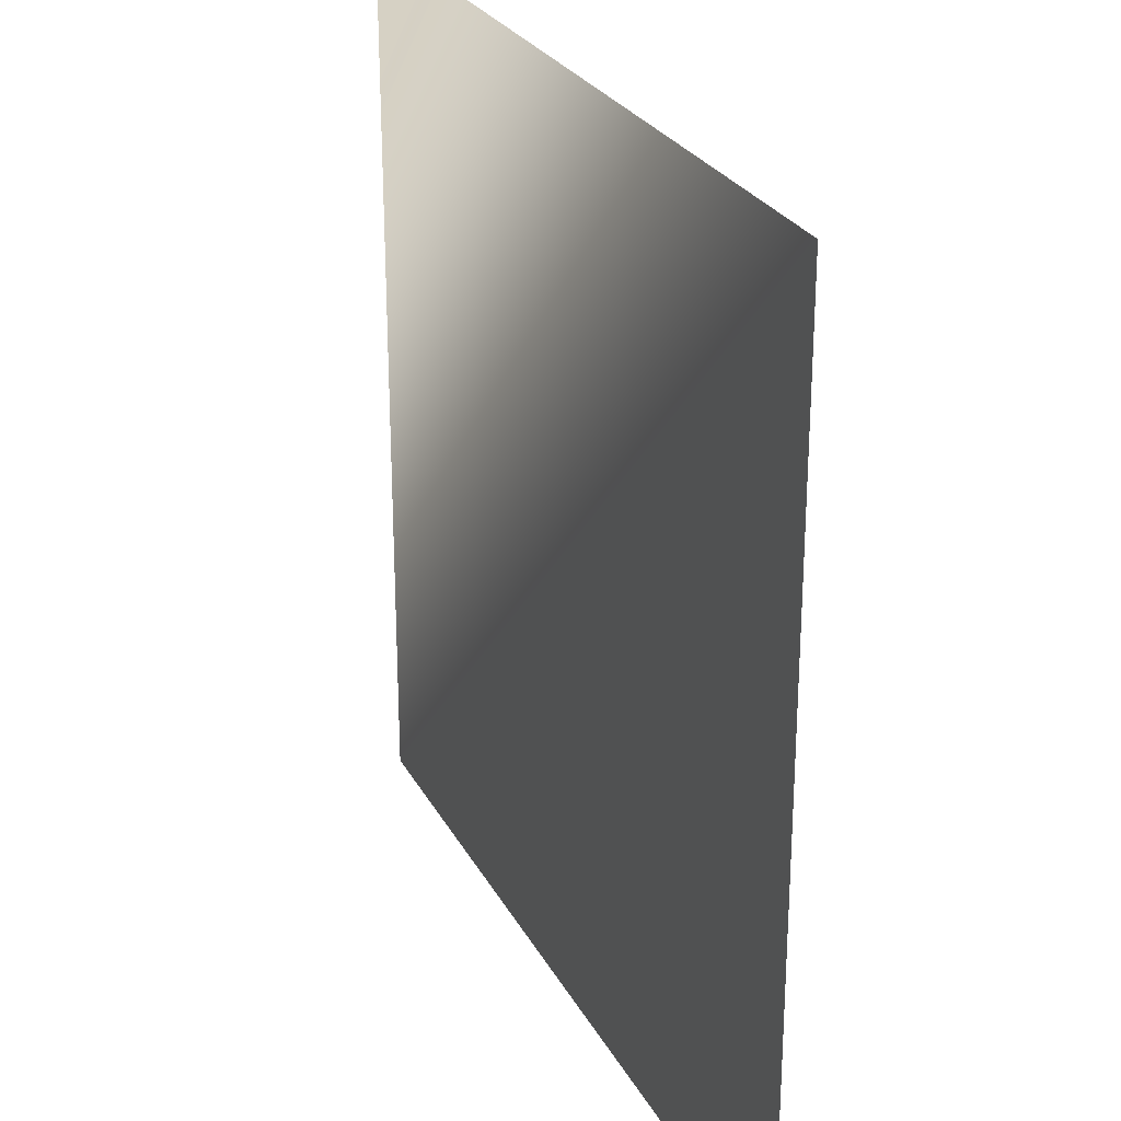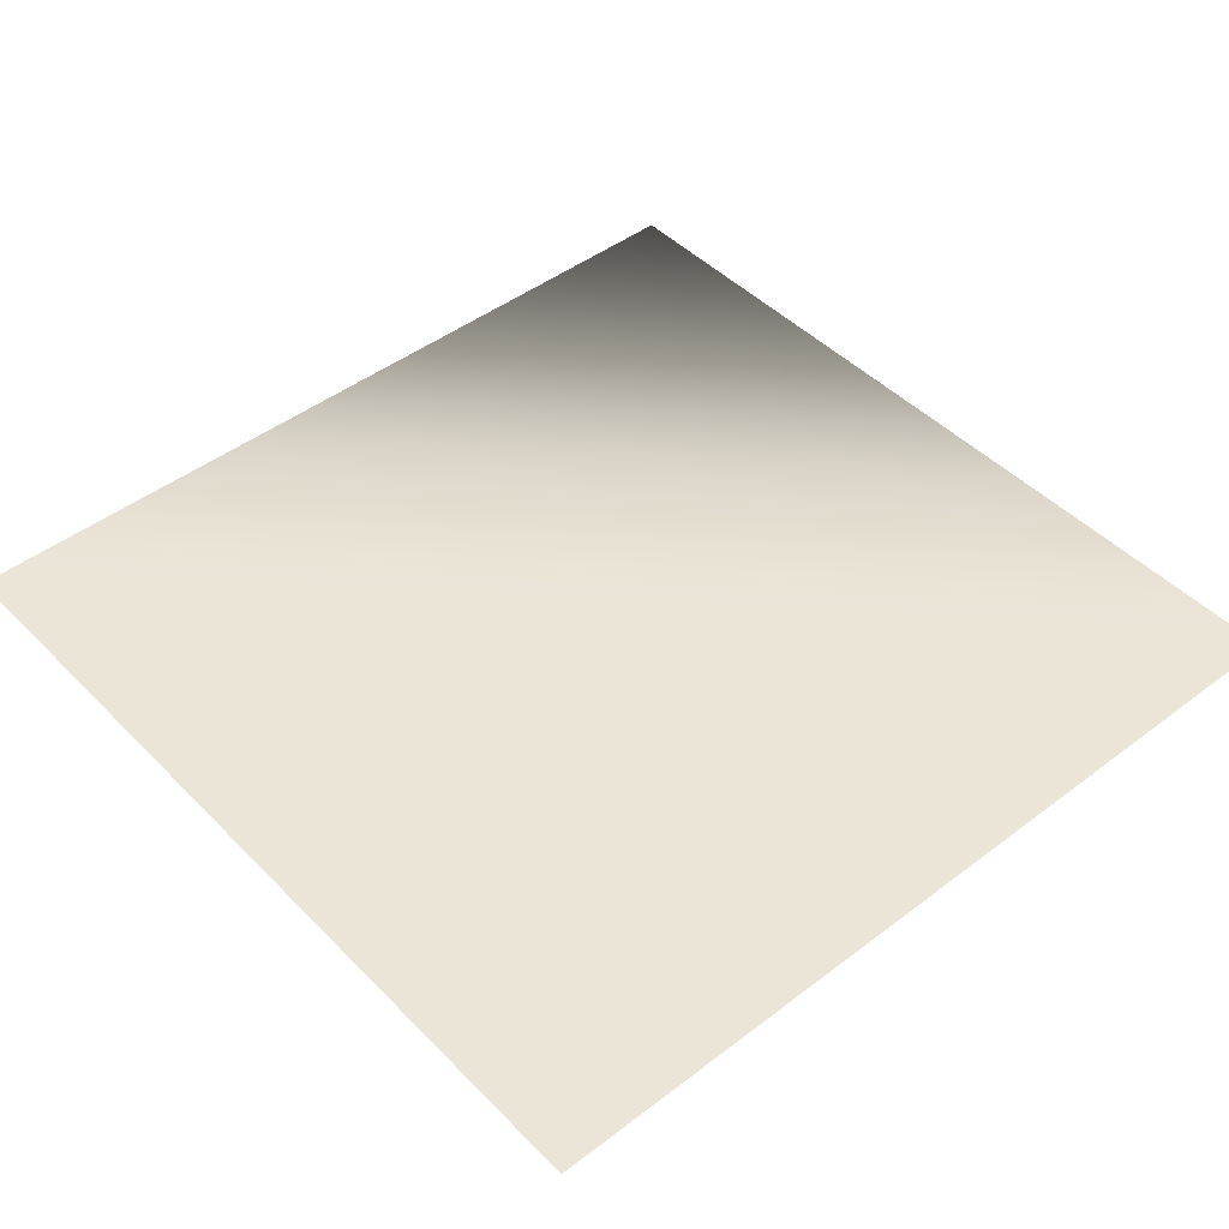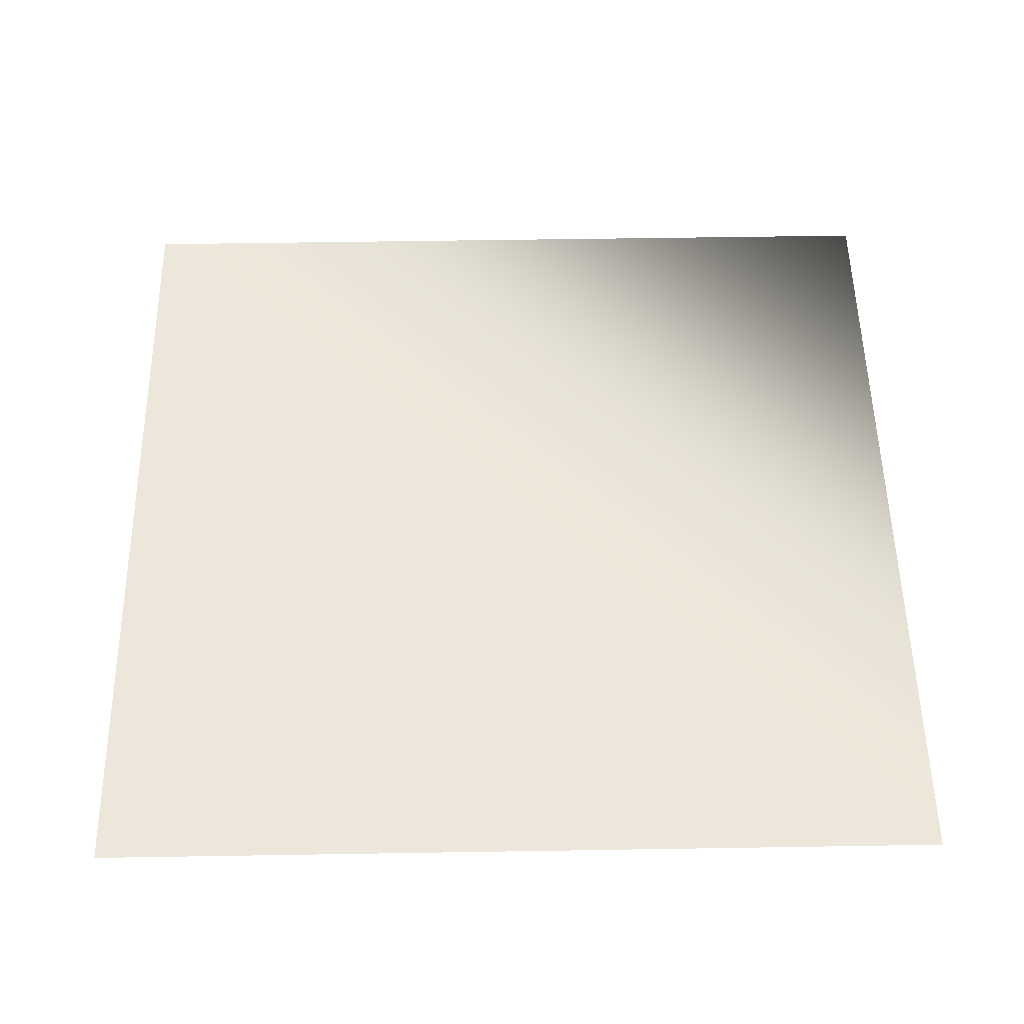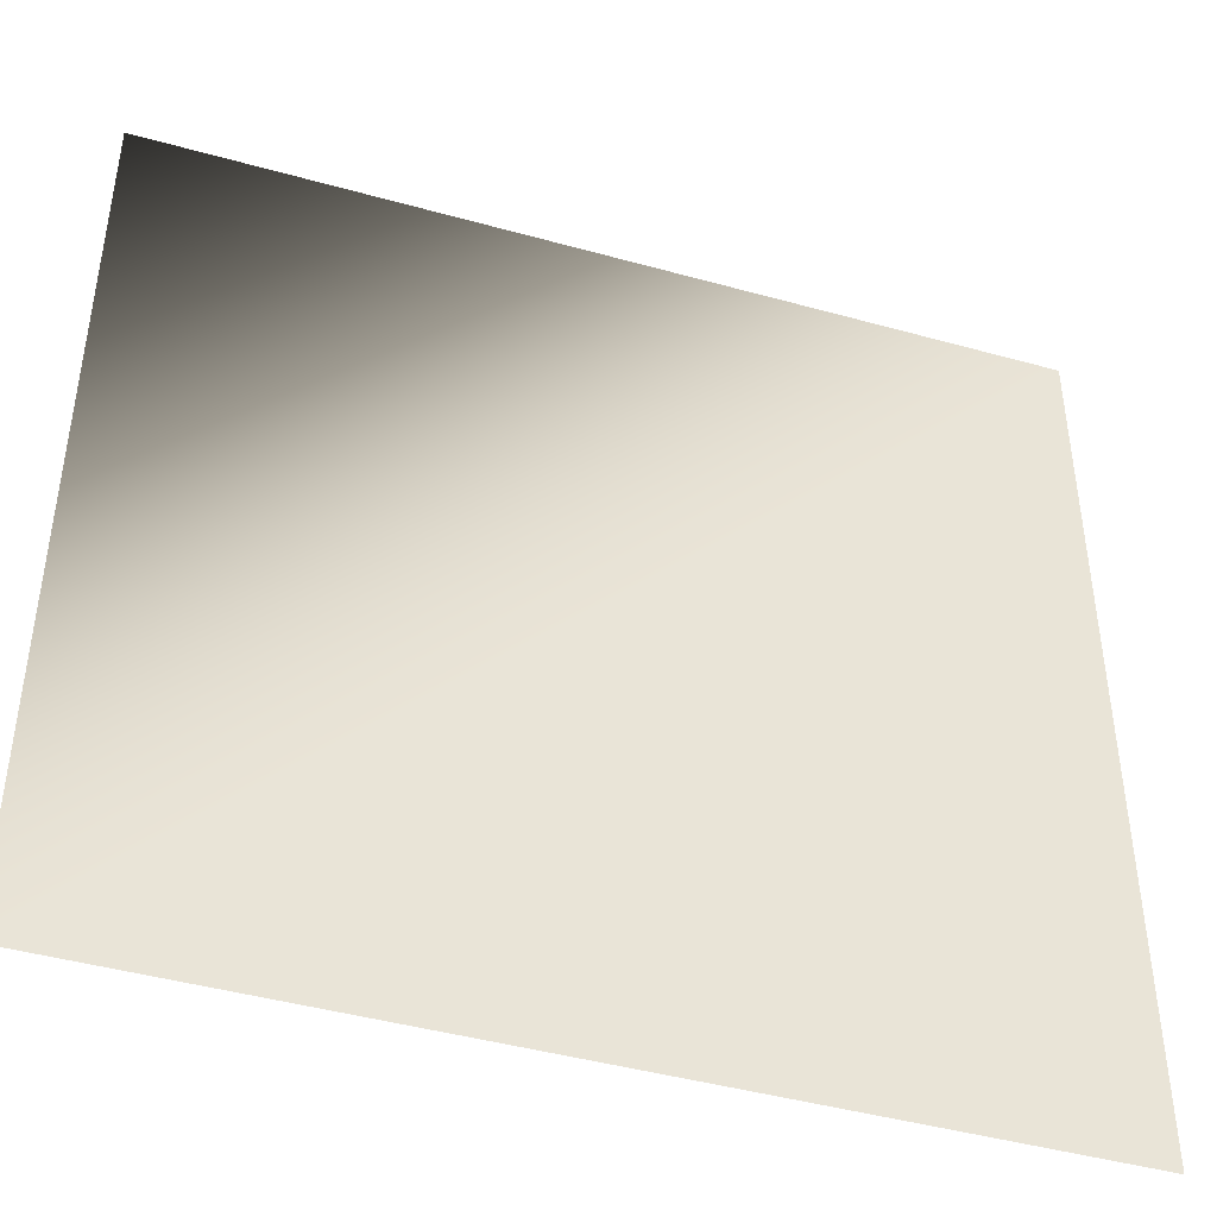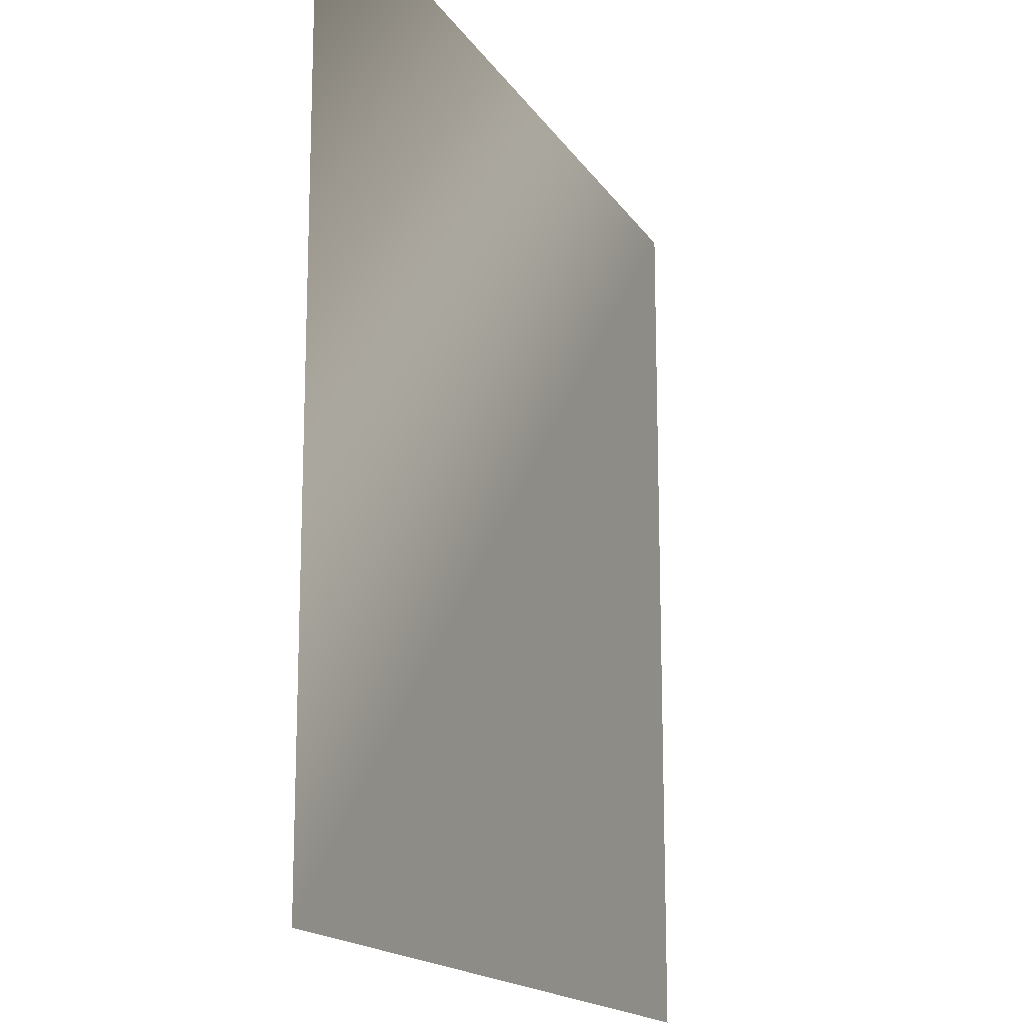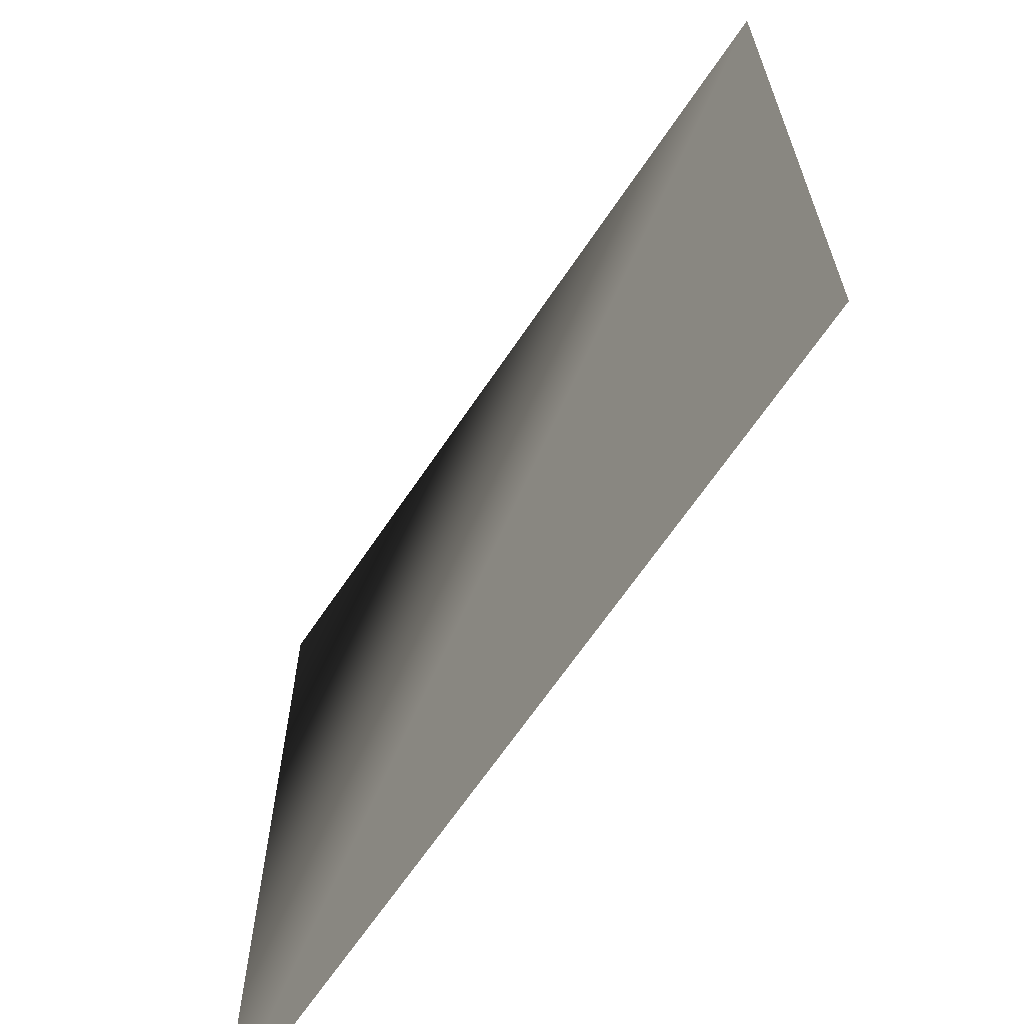
<metadata>
{"format":"obj","ext":"obj","renderer":"f3d","projection":"perspective","resolution":1024,"background":"white","views":[{"elev":26.5,"azim":-112.8,"up":"+Z"},{"elev":45.9,"azim":-131.1,"up":"+Y"},{"elev":53.1,"azim":-91.0,"up":"+Y"},{"elev":-44.1,"azim":161.9,"up":"+Z"},{"elev":-16.2,"azim":111.8,"up":"+Z"},{"elev":-65.9,"azim":-123.9,"up":"+Z"}]}
</metadata>
<code>
v -10 0 10
v 10 0 10
v 10 0 -10
v -10 0 -10
f 1 3 4
f 1 2 3

</code>
